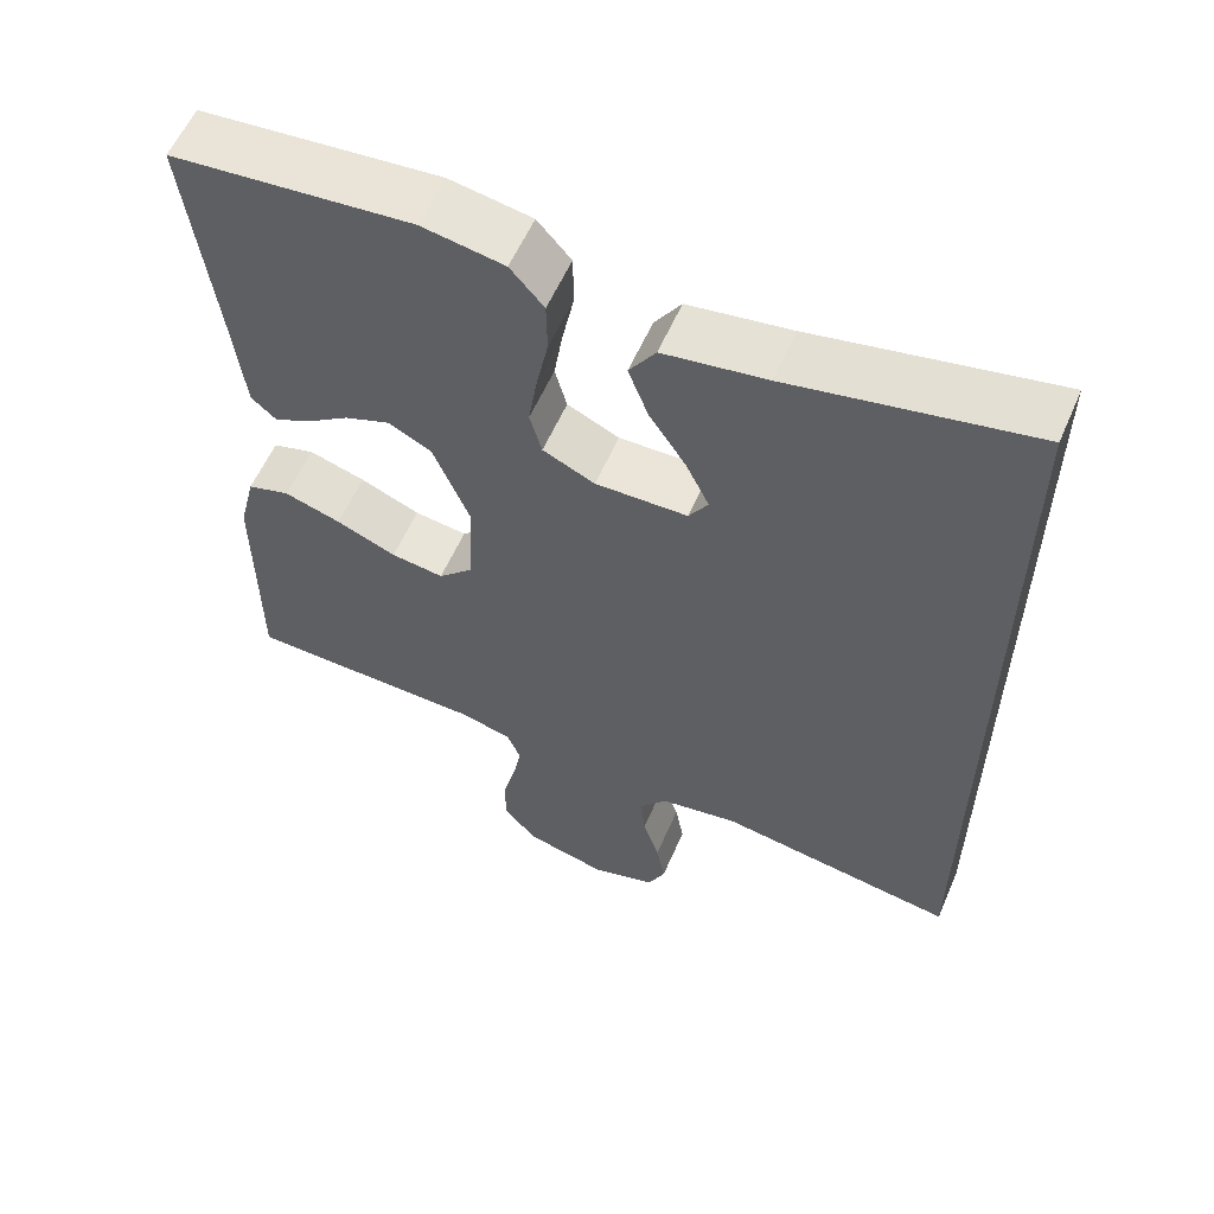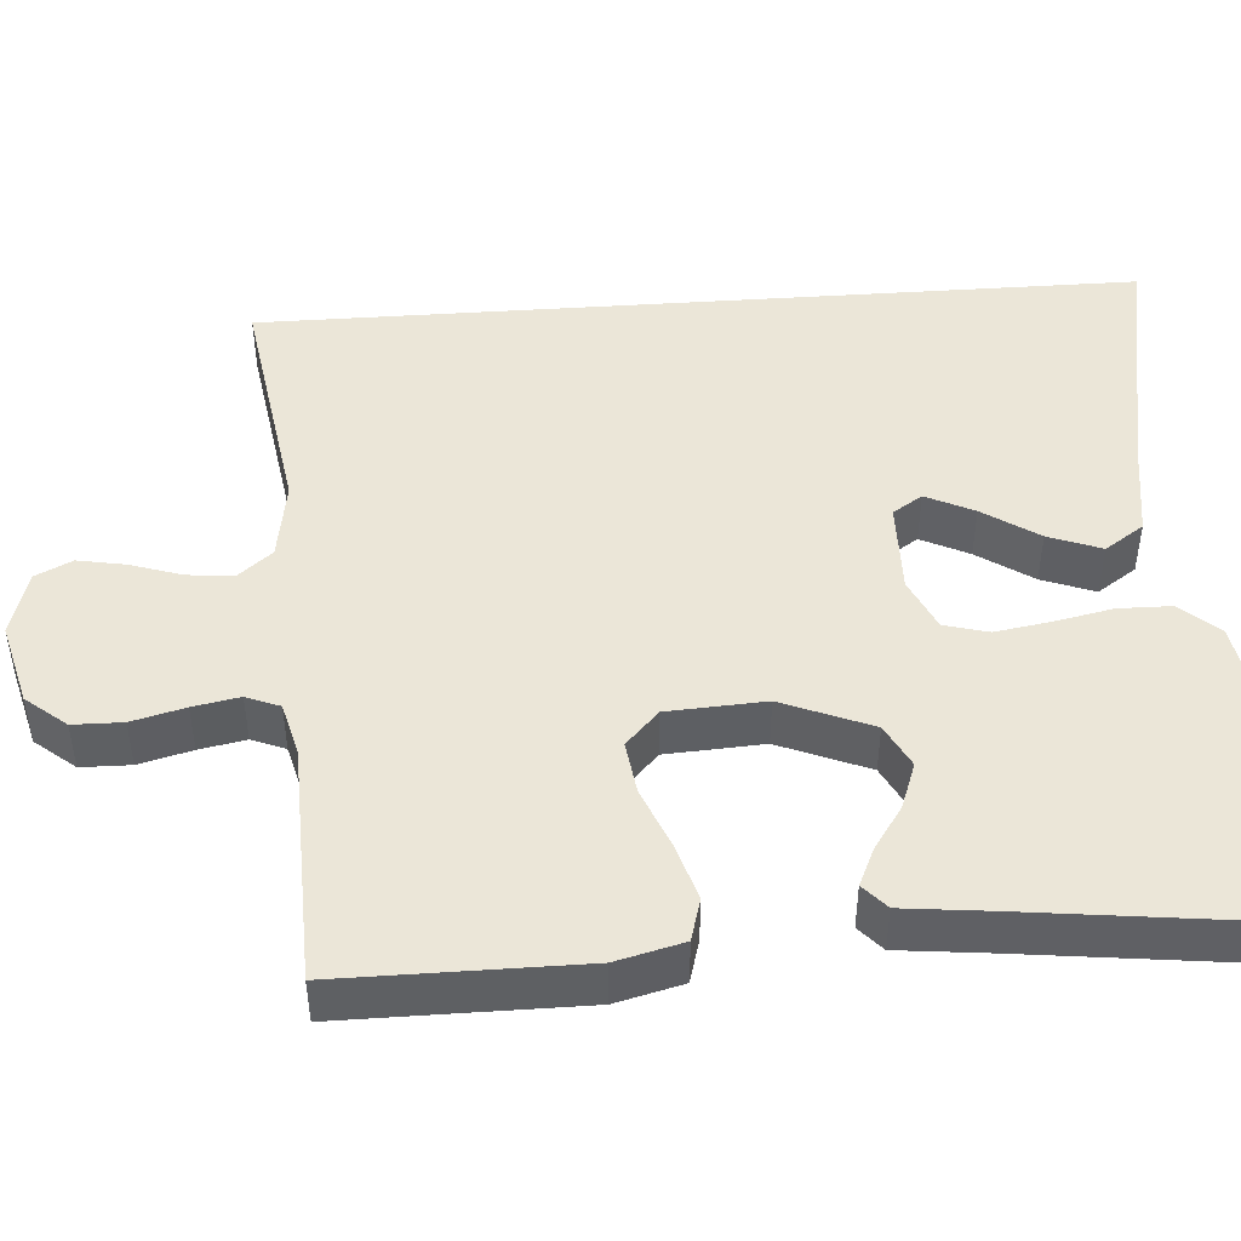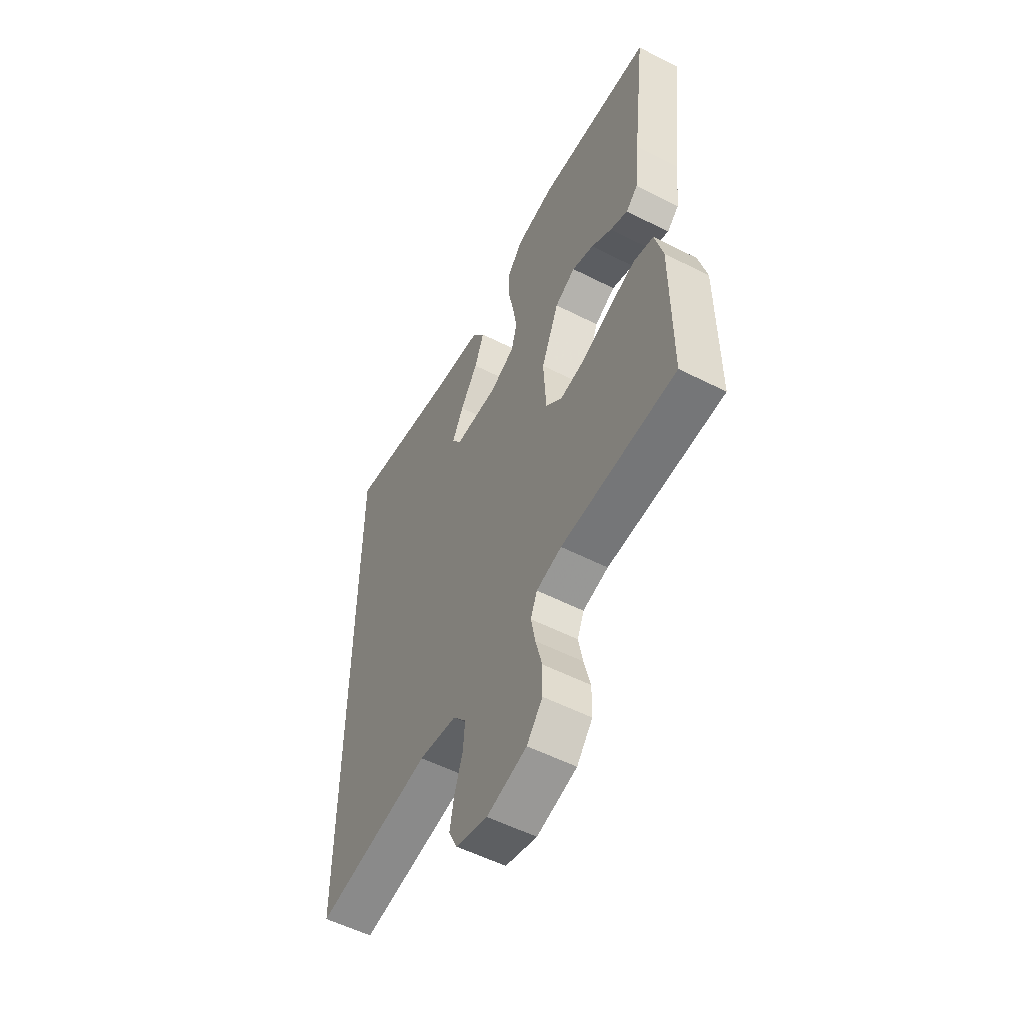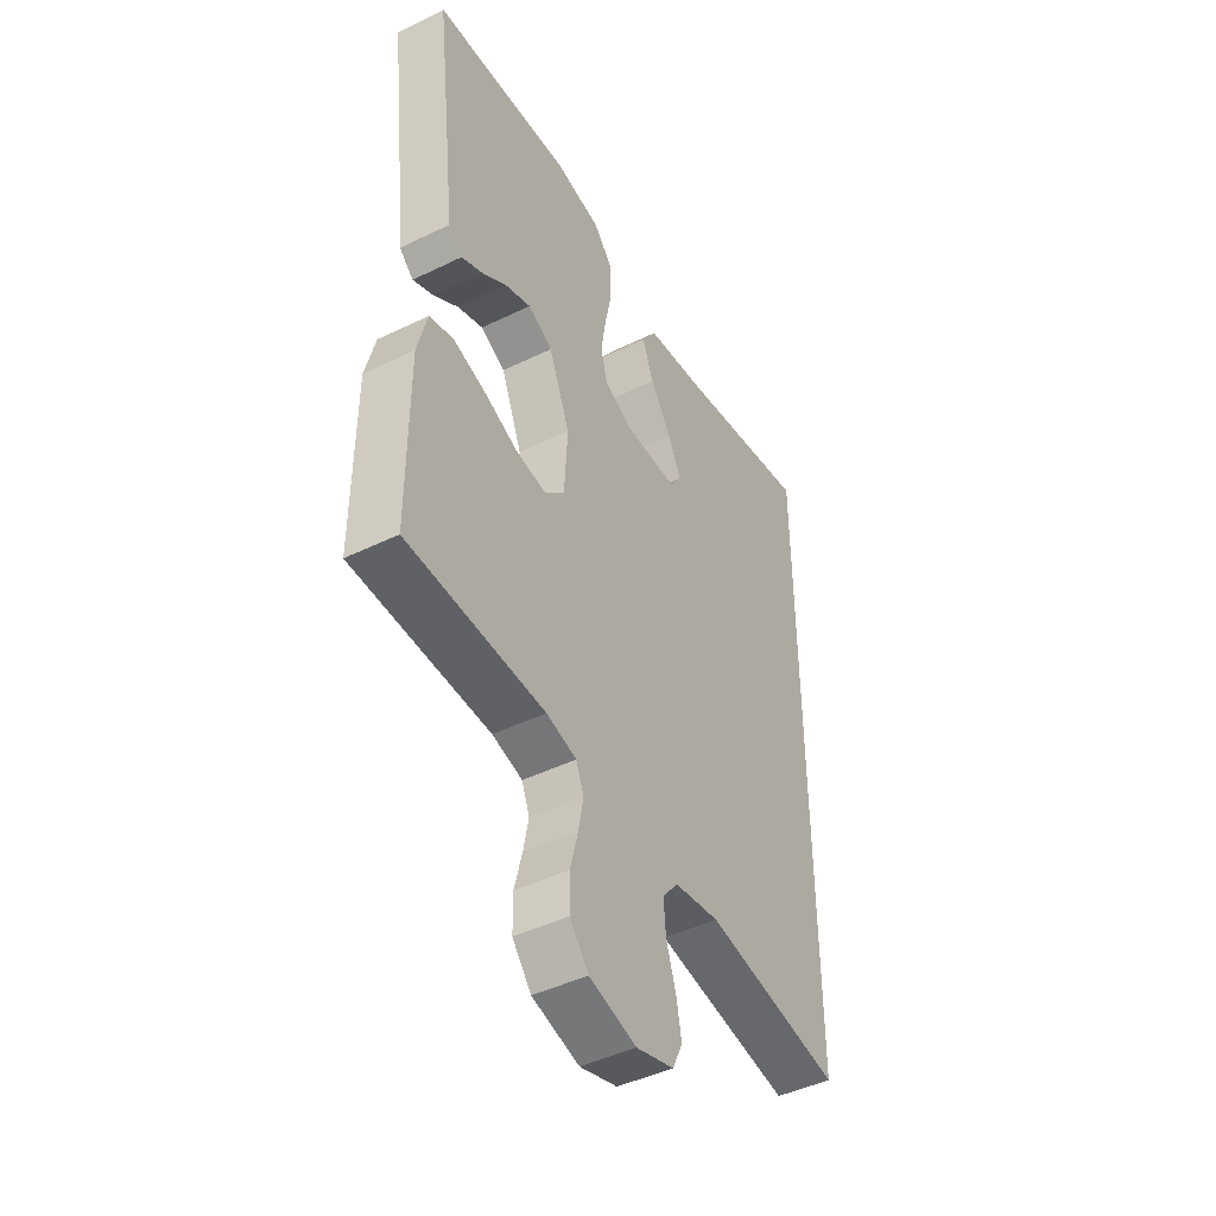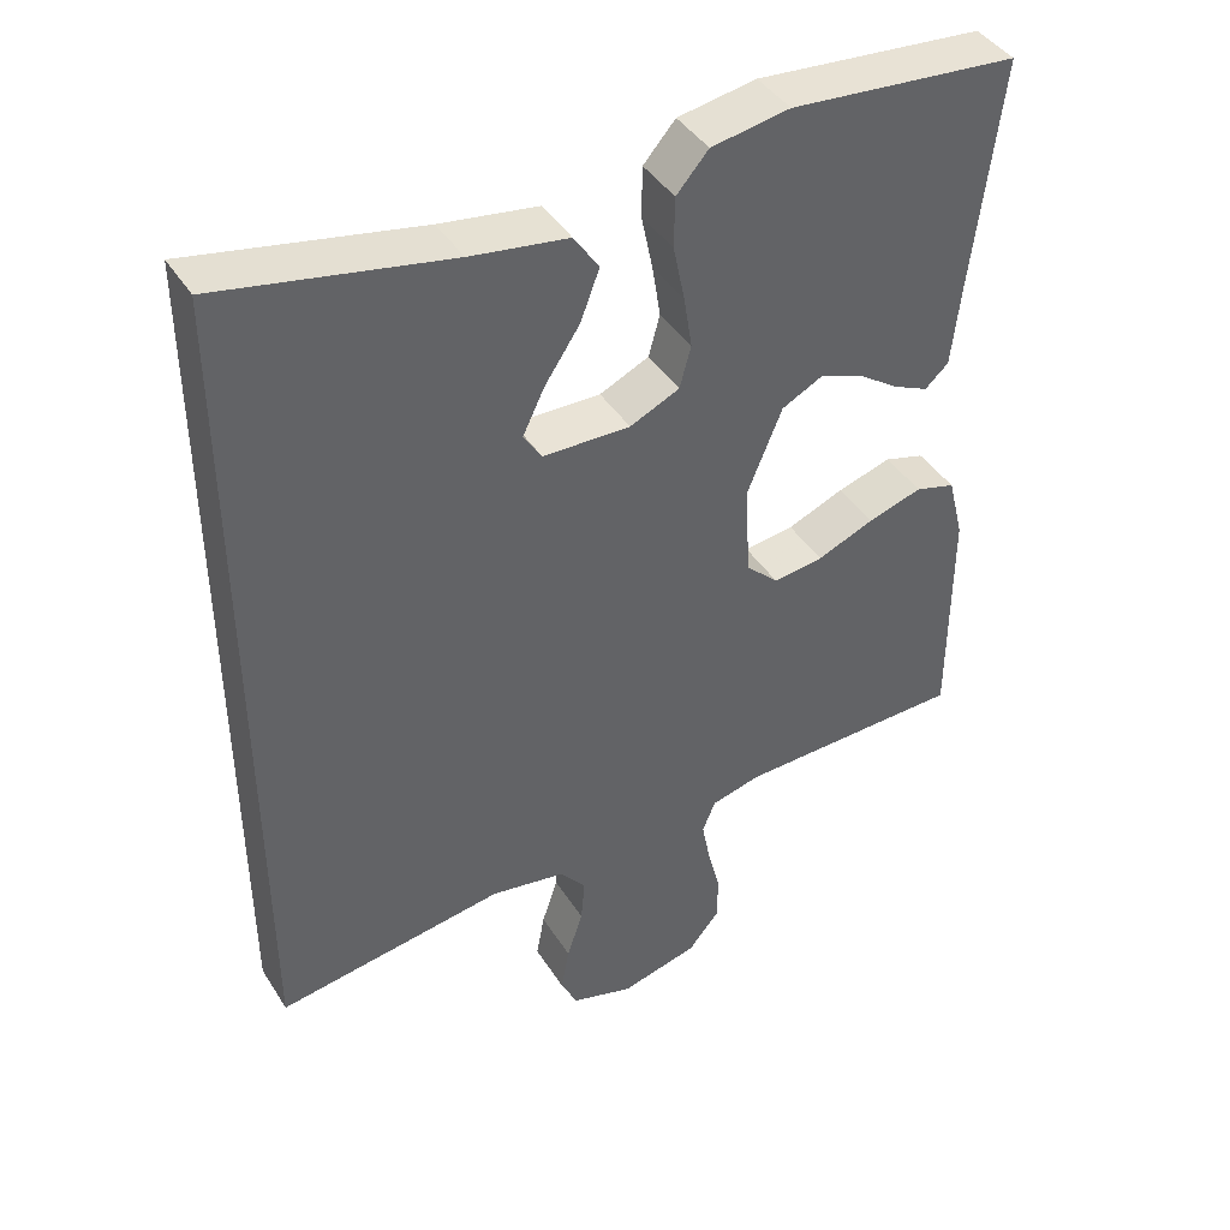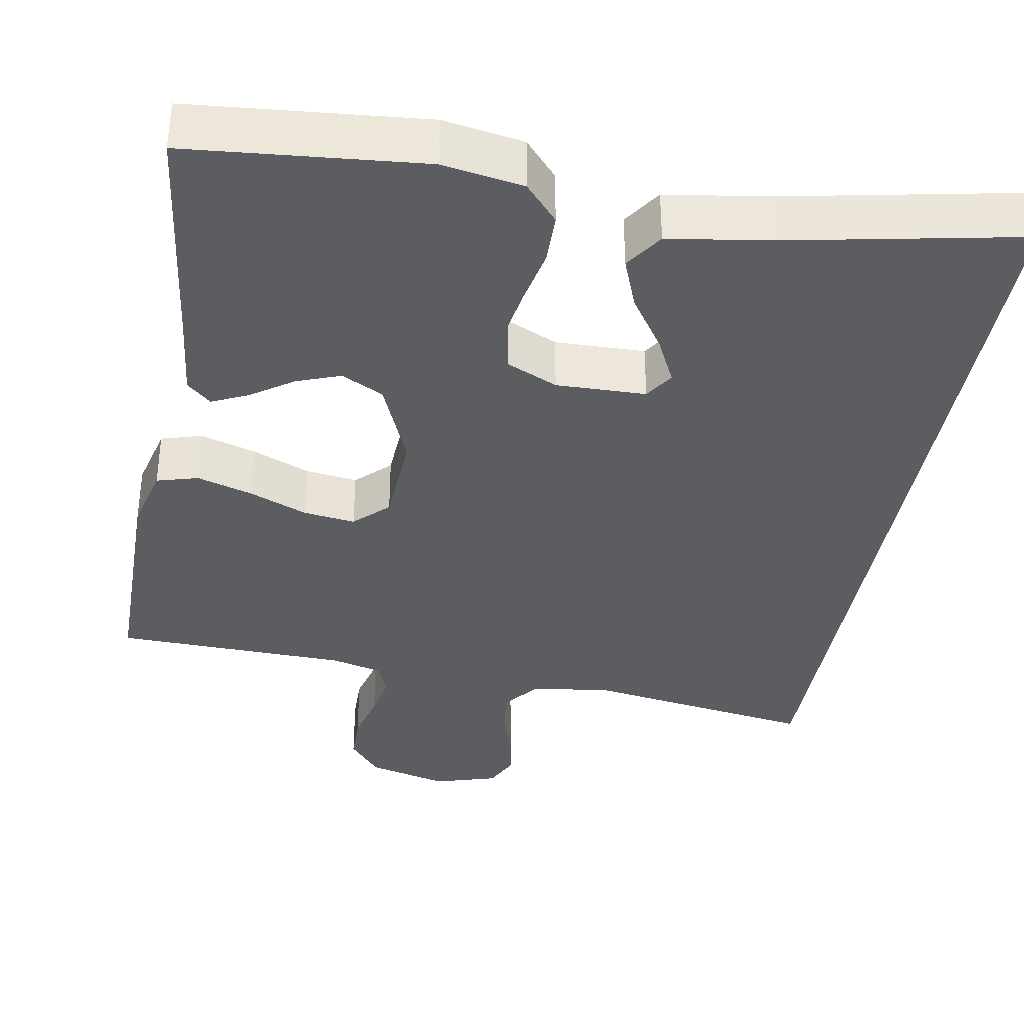
<metadata>
{"format":"obj","ext":"obj","renderer":"f3d","projection":"perspective","resolution":1024,"background":"white","views":[{"elev":58.2,"azim":23.4,"up":"+Z"},{"elev":46.5,"azim":-94.1,"up":"+Y"},{"elev":-55.2,"azim":-118.2,"up":"+Z"},{"elev":-45.2,"azim":-60.6,"up":"+Z"},{"elev":42.2,"azim":150.1,"up":"+Z"},{"elev":-36.3,"azim":-9.8,"up":"+Y"}]}
</metadata>
<code>
v 0.5 0.07 0.527
v 0.5 0.07 -0.568
v 0.2 0.07 -0.521
v 0.101 0.07 -0.537
v 0.067 0.07 -0.579
v 0.072 0.07 -0.637
v 0.093 0.07 -0.701
v 0.104 0.07 -0.761
v 0.082 0.07 -0.807
v 0 0.07 -0.831
v -0.103 0.07 -0.804
v -0.144 0.07 -0.754
v -0.145 0.07 -0.692
v -0.128 0.07 -0.626
v -0.117 0.07 -0.568
v -0.134 0.07 -0.526
v -0.2 0.07 -0.509
v -0.5 0.07 -0.5
v -0.5 0.07 -0.2
v -0.479 0.07 -0.116
v -0.426 0.07 -0.101
v -0.355 0.07 -0.123
v -0.28 0.07 -0.154
v -0.214 0.07 -0.163
v -0.171 0.07 -0.122
v -0.164 0.07 0
v -0.21 0.07 0.112
v -0.264 0.07 0.14
v -0.321 0.07 0.119
v -0.375 0.07 0.082
v -0.421 0.07 0.061
v -0.452 0.07 0.089
v -0.464 0.07 0.2
v -0.5 0.07 0.5
v -0.2 0.07 0.526
v -0.097 0.07 0.508
v -0.055 0.07 0.46
v -0.054 0.07 0.394
v -0.069 0.07 0.321
v -0.08 0.07 0.252
v -0.065 0.07 0.197
v 0 0.07 0.167
v 0.115 0.07 0.169
v 0.139 0.07 0.206
v 0.11 0.07 0.266
v 0.064 0.07 0.335
v 0.039 0.07 0.401
v 0.072 0.07 0.45
v 0.2 0.07 0.469
v 0.5 0 0.527
v 0.5 0 -0.568
v 0.2 0 -0.521
v 0.101 0 -0.537
v 0.067 0 -0.579
v 0.072 0 -0.637
v 0.093 0 -0.701
v 0.104 0 -0.761
v 0.082 0 -0.807
v 0 0 -0.831
v -0.103 0 -0.804
v -0.144 0 -0.754
v -0.145 0 -0.692
v -0.128 0 -0.626
v -0.117 0 -0.568
v -0.134 0 -0.526
v -0.2 0 -0.509
v -0.5 0 -0.5
v -0.5 0 -0.2
v -0.479 0 -0.116
v -0.426 0 -0.101
v -0.355 0 -0.123
v -0.28 0 -0.154
v -0.214 0 -0.163
v -0.171 0 -0.122
v -0.164 0 0
v -0.21 0 0.112
v -0.264 0 0.14
v -0.321 0 0.119
v -0.375 0 0.082
v -0.421 0 0.061
v -0.452 0 0.089
v -0.464 0 0.2
v -0.5 0 0.5
v -0.2 0 0.526
v -0.097 0 0.508
v -0.055 0 0.46
v -0.054 0 0.394
v -0.069 0 0.321
v -0.08 0 0.252
v -0.065 0 0.197
v 0 0 0.167
v 0.115 0 0.169
v 0.139 0 0.206
v 0.11 0 0.266
v 0.064 0 0.335
v 0.039 0 0.401
v 0.072 0 0.45
v 0.2 0 0.469
f 47 48 49
f 46 47 49
f 45 46 49
f 44 45 49 1
f 1 2 3
f 44 1 3
f 43 44 3
f 42 43 3 4
f 41 42 4 5
f 40 41 5 6
f 37 38 39
f 36 37 39
f 35 36 39
f 34 35 39
f 33 34 39
f 32 33 39
f 31 32 39
f 30 31 39
f 29 30 39
f 28 29 39 40
f 27 28 40
f 26 27 40
f 25 26 40 6
f 21 22 23
f 20 21 23
f 19 20 23
f 18 19 23
f 17 18 23
f 16 17 23 24
f 8 9 10
f 7 8 10
f 6 7 10
f 25 6 10
f 24 25 10
f 16 24 10
f 15 16 10
f 12 13 14
f 12 14 15
f 11 12 15
f 10 11 15
f 98 97 96
f 98 96 95
f 98 95 94
f 50 98 94 93
f 52 51 50
f 52 50 93
f 52 93 92
f 53 52 92 91
f 54 53 91 90
f 55 54 90 89
f 88 87 86
f 88 86 85
f 88 85 84
f 88 84 83
f 88 83 82
f 88 82 81
f 88 81 80
f 88 80 79
f 88 79 78
f 89 88 78 77
f 89 77 76
f 89 76 75
f 55 89 75 74
f 72 71 70
f 72 70 69
f 72 69 68
f 72 68 67
f 72 67 66
f 73 72 66 65
f 59 58 57
f 59 57 56
f 59 56 55
f 59 55 74
f 59 74 73
f 59 73 65
f 59 65 64
f 63 62 61
f 64 63 61
f 64 61 60
f 64 60 59
f 1 50 51 2
f 2 51 52 3
f 3 52 53 4
f 4 53 54 5
f 5 54 55 6
f 6 55 56 7
f 7 56 57 8
f 8 57 58 9
f 9 58 59 10
f 10 59 60 11
f 11 60 61 12
f 12 61 62 13
f 13 62 63 14
f 14 63 64 15
f 15 64 65 16
f 16 65 66 17
f 17 66 67 18
f 18 67 68 19
f 19 68 69 20
f 20 69 70 21
f 21 70 71 22
f 22 71 72 23
f 23 72 73 24
f 24 73 74 25
f 25 74 75 26
f 26 75 76 27
f 27 76 77 28
f 28 77 78 29
f 29 78 79 30
f 30 79 80 31
f 31 80 81 32
f 32 81 82 33
f 33 82 83 34
f 34 83 84 35
f 35 84 85 36
f 36 85 86 37
f 37 86 87 38
f 38 87 88 39
f 39 88 89 40
f 40 89 90 41
f 41 90 91 42
f 42 91 92 43
f 43 92 93 44
f 44 93 94 45
f 45 94 95 46
f 46 95 96 47
f 47 96 97 48
f 48 97 98 49
f 49 98 50 1

</code>
